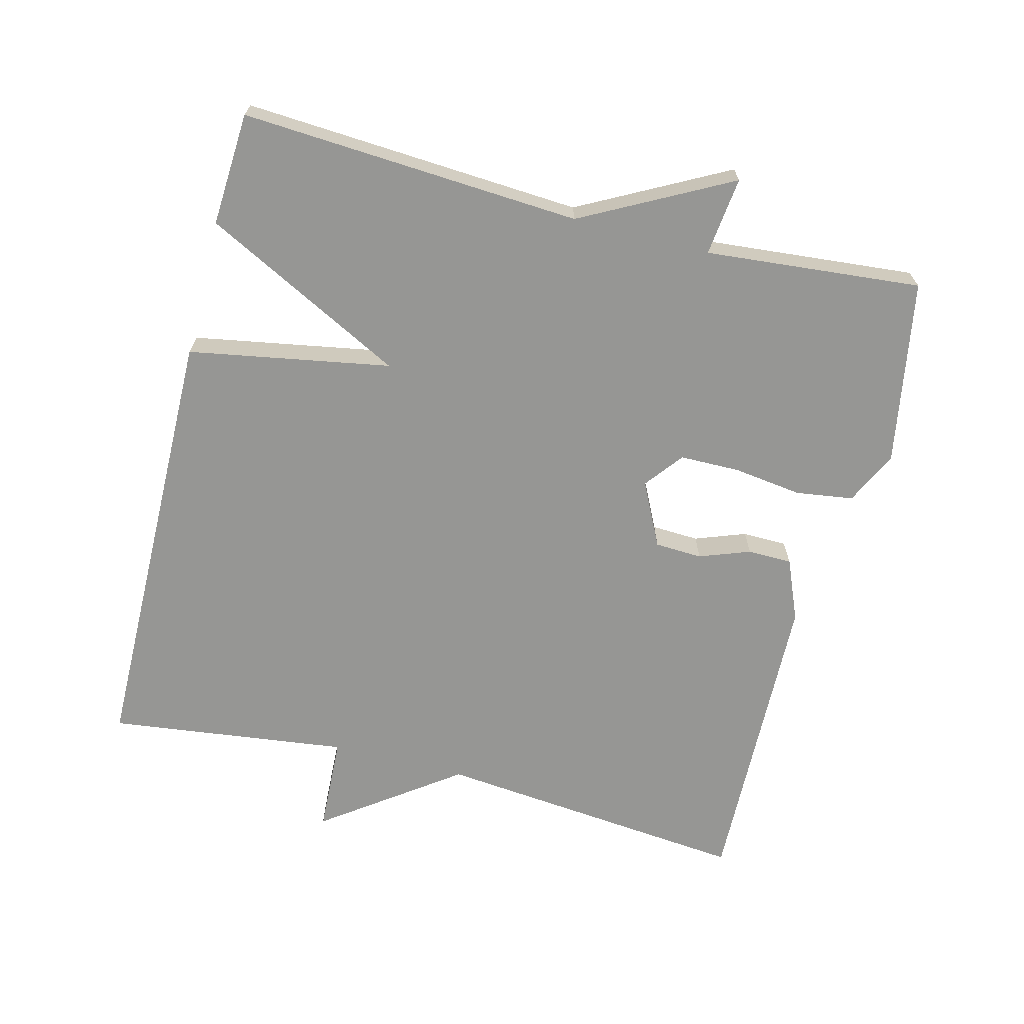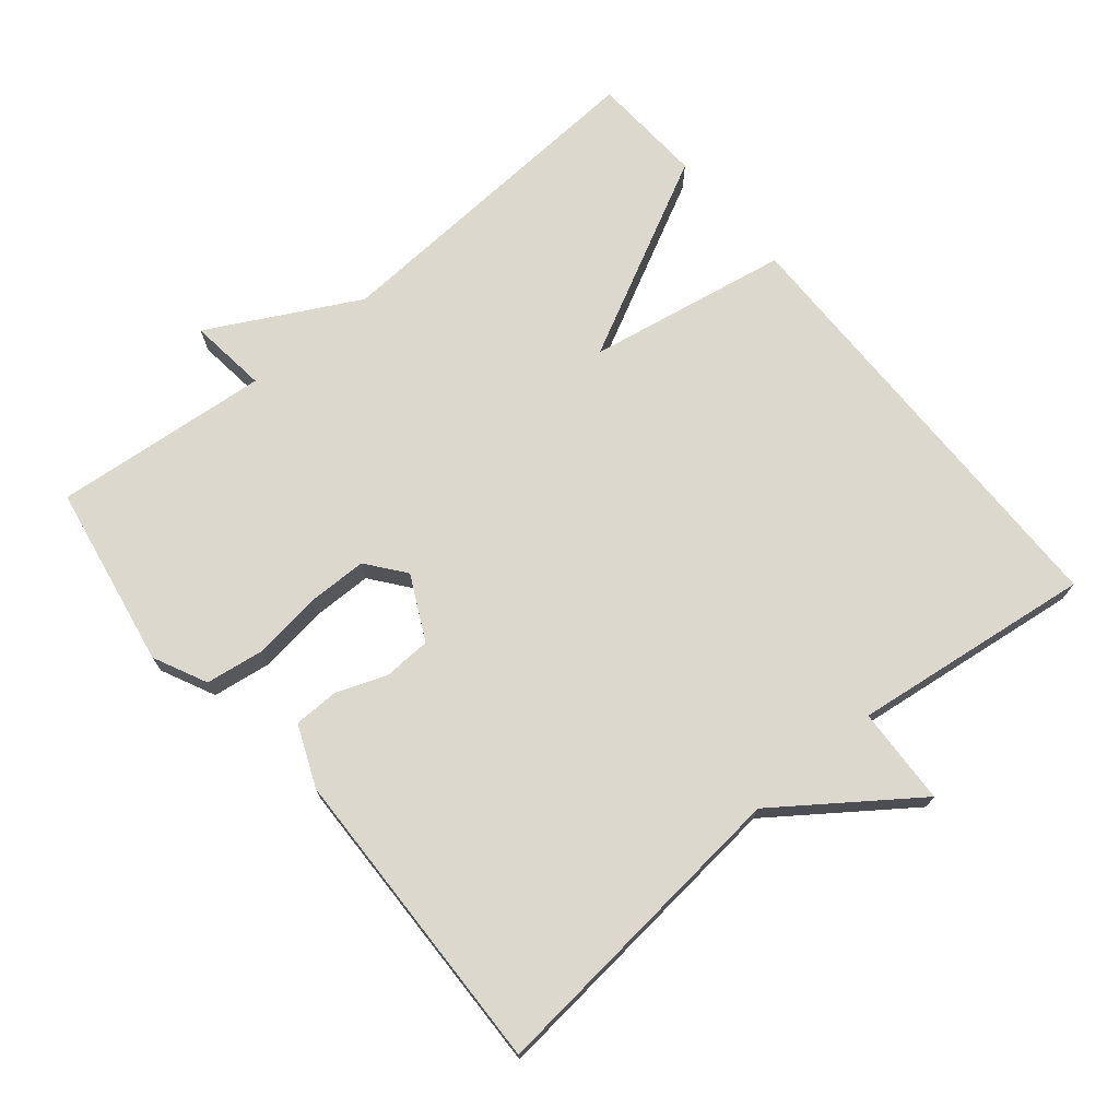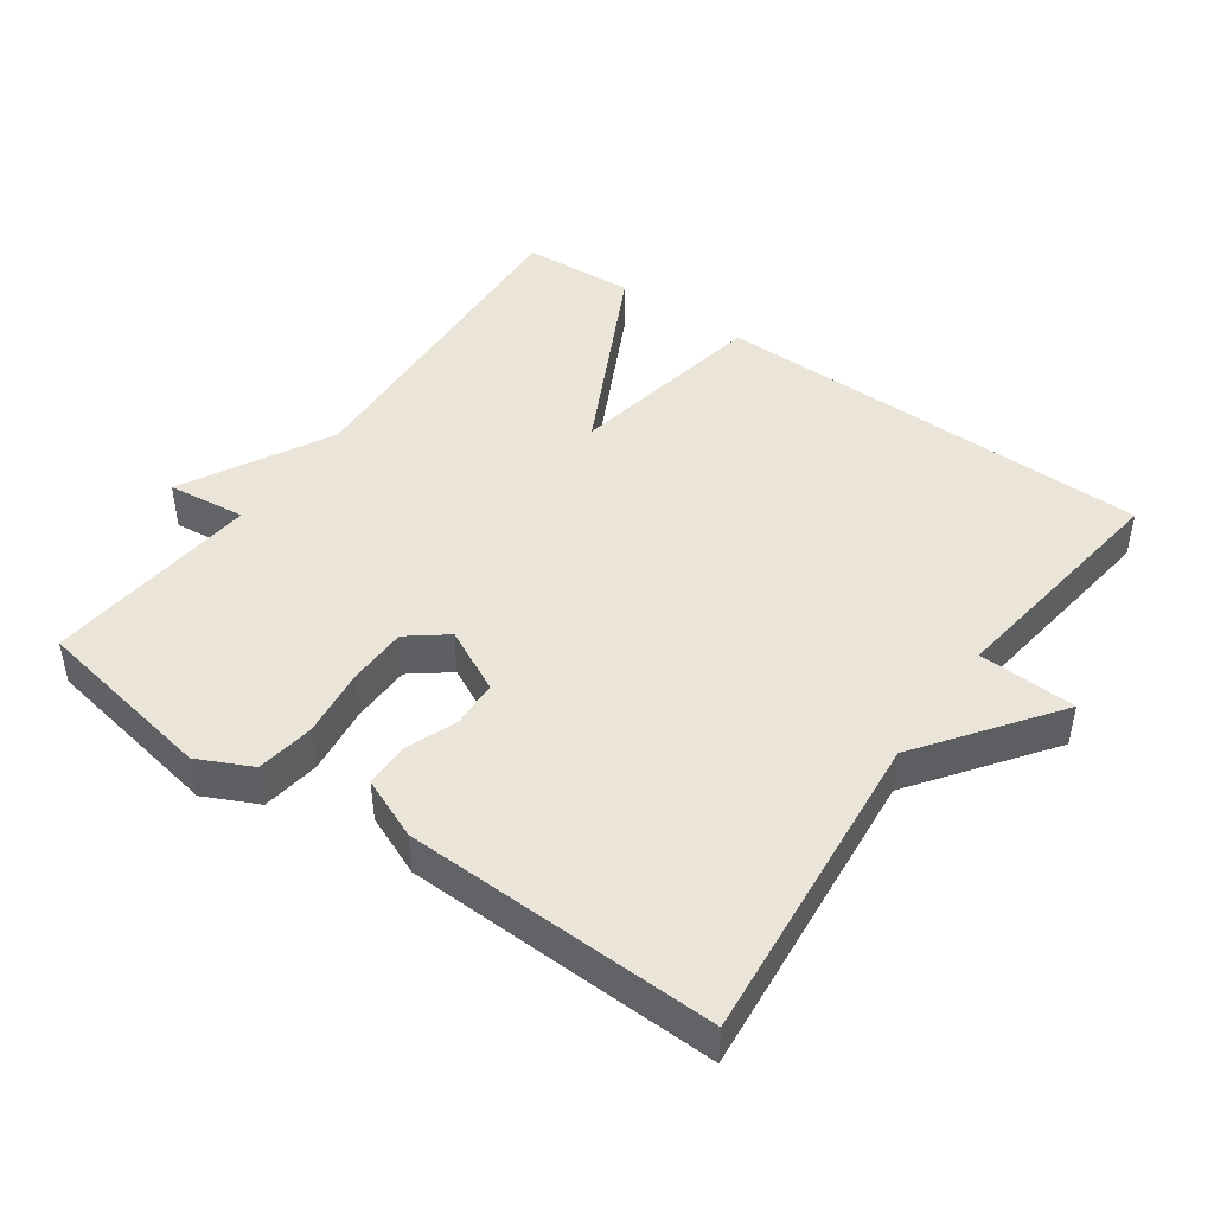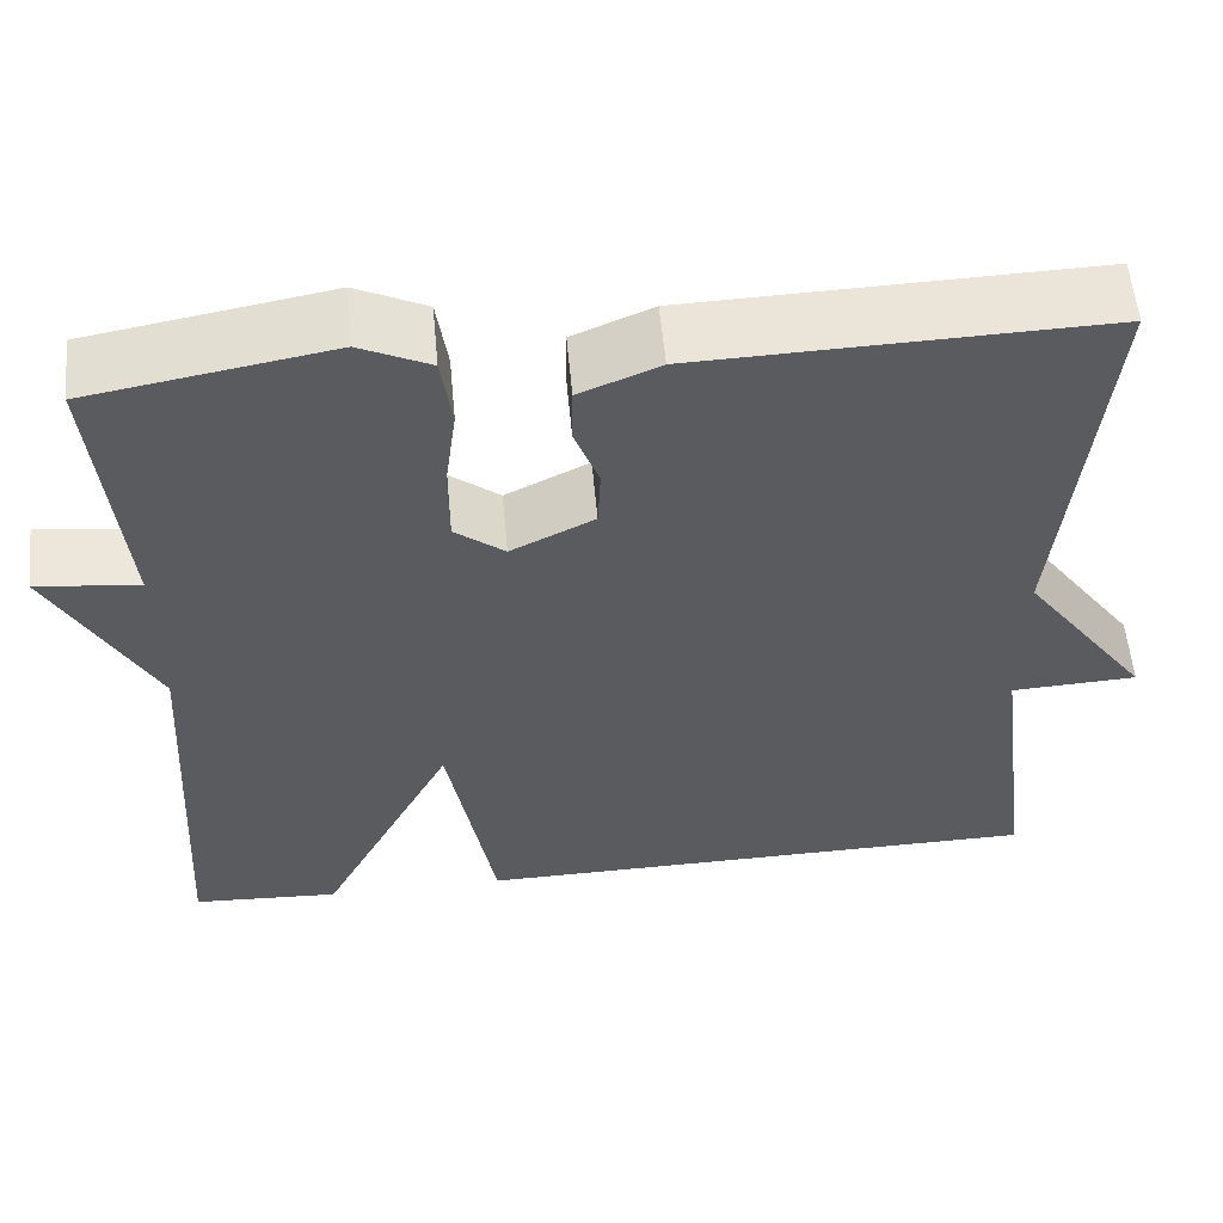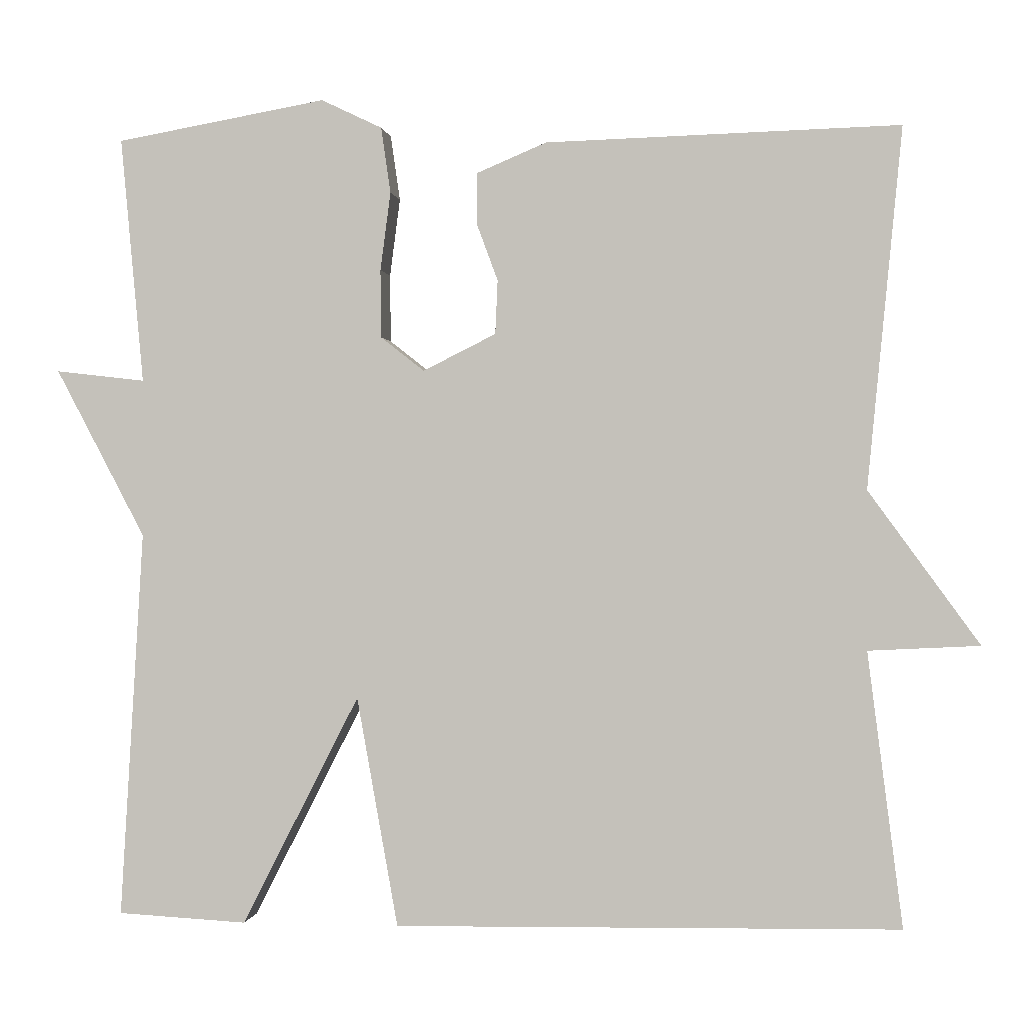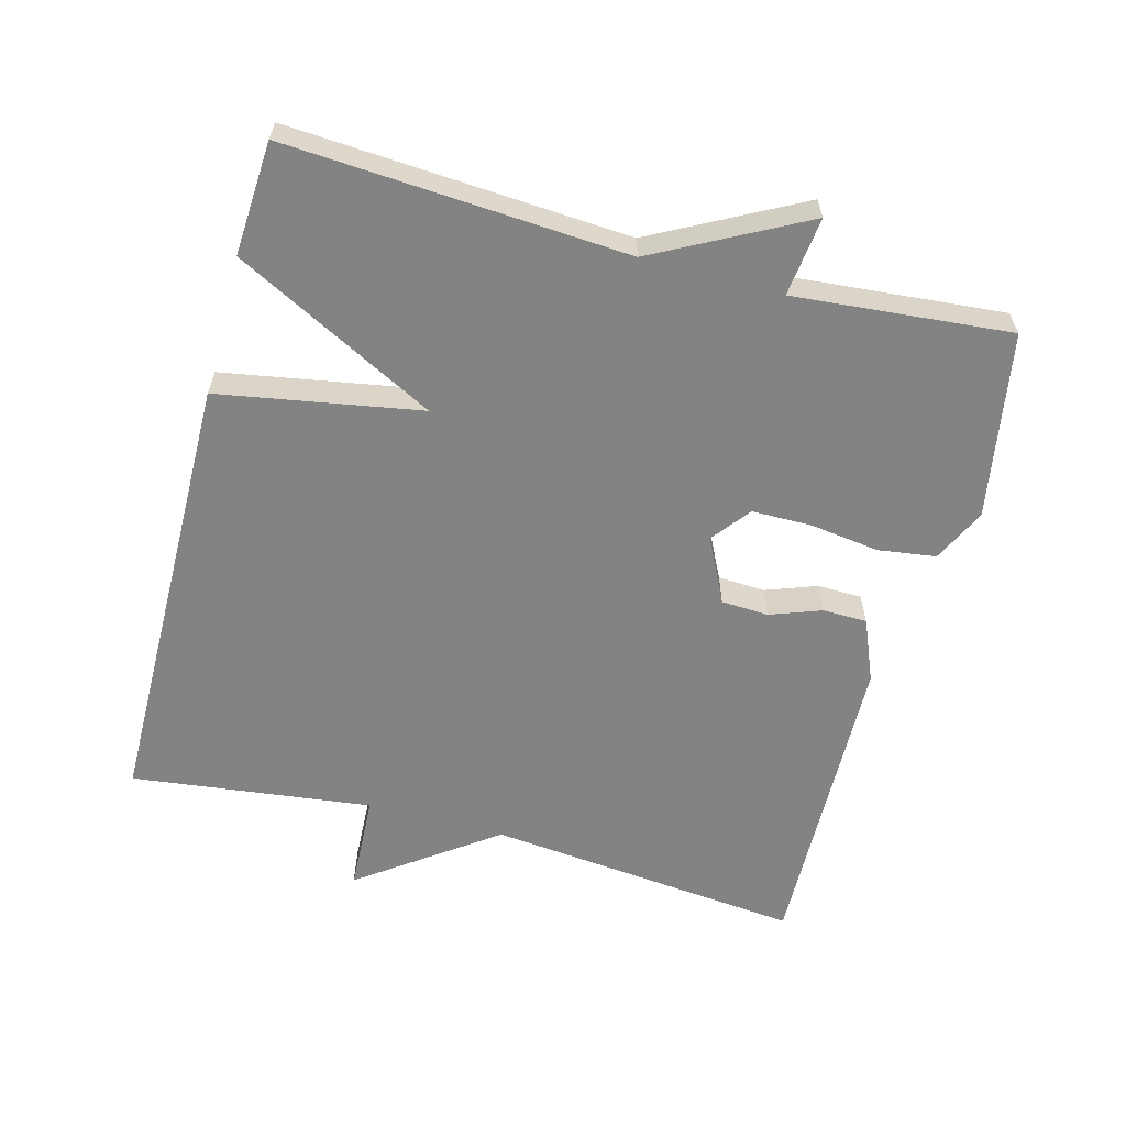
<metadata>
{"format":"obj","ext":"obj","renderer":"f3d","projection":"perspective","resolution":1024,"background":"white","views":[{"elev":-67.7,"azim":-104.4,"up":"+Y"},{"elev":72.2,"azim":50.2,"up":"+Y"},{"elev":45.3,"azim":35.4,"up":"+Y"},{"elev":56.9,"azim":-5.3,"up":"+Z"},{"elev":-0.2,"azim":7.2,"up":"+Z"},{"elev":-61.2,"azim":-105.2,"up":"+Y"}]}
</metadata>
<code>
v -0.5 0.07 0.5
v -0.235 0.07 0.547
v -0.158 0.07 0.51
v -0.146 0.07 0.427
v -0.159 0.07 0.328
v -0.158 0.07 0.242
v -0.103 0.07 0.199
v -0.011 0.07 0.245
v -0.008 0.07 0.313
v -0.035 0.07 0.386
v -0.034 0.07 0.45
v 0.054 0.07 0.487
v 0.5 0.07 0.5
v 0.456 0.07 0.046
v 0.596 0.07 -0.147
v 0.456 0.07 -0.154
v 0.5 0.07 -0.5
v -0.137 0.07 -0.509
v -0.189 0.07 -0.219
v -0.337 0.07 -0.509
v -0.5 0.07 -0.5
v -0.471 0.07 -0.011
v -0.584 0.07 0.202
v -0.471 0.07 0.189
v -0.5 0 0.5
v -0.235 0 0.547
v -0.158 0 0.51
v -0.146 0 0.427
v -0.159 0 0.328
v -0.158 0 0.242
v -0.103 0 0.199
v -0.011 0 0.245
v -0.008 0 0.313
v -0.035 0 0.386
v -0.034 0 0.45
v 0.054 0 0.487
v 0.5 0 0.5
v 0.456 0 0.046
v 0.596 0 -0.147
v 0.456 0 -0.154
v 0.5 0 -0.5
v -0.137 0 -0.509
v -0.189 0 -0.219
v -0.337 0 -0.509
v -0.5 0 -0.5
v -0.471 0 -0.011
v -0.584 0 0.202
v -0.471 0 0.189
f 22 23 24
f 19 20 21 22
f 19 22 24
f 16 17 18 19
f 16 19 24
f 14 15 16 24
f 12 13 14
f 11 12 14
f 10 11 14
f 9 10 14
f 8 9 14
f 7 8 14
f 7 14 24
f 6 7 24 1
f 3 4 5
f 2 3 5
f 1 2 5
f 1 5 6
f 48 47 46
f 46 45 44 43
f 48 46 43
f 43 42 41 40
f 48 43 40
f 48 40 39 38
f 38 37 36
f 38 36 35
f 38 35 34
f 38 34 33
f 38 33 32
f 38 32 31
f 48 38 31
f 25 48 31 30
f 29 28 27
f 29 27 26
f 29 26 25
f 30 29 25
f 1 25 26 2
f 2 26 27 3
f 3 27 28 4
f 4 28 29 5
f 5 29 30 6
f 6 30 31 7
f 7 31 32 8
f 8 32 33 9
f 9 33 34 10
f 10 34 35 11
f 11 35 36 12
f 12 36 37 13
f 13 37 38 14
f 14 38 39 15
f 15 39 40 16
f 16 40 41 17
f 17 41 42 18
f 18 42 43 19
f 19 43 44 20
f 20 44 45 21
f 21 45 46 22
f 22 46 47 23
f 23 47 48 24
f 24 48 25 1

</code>
